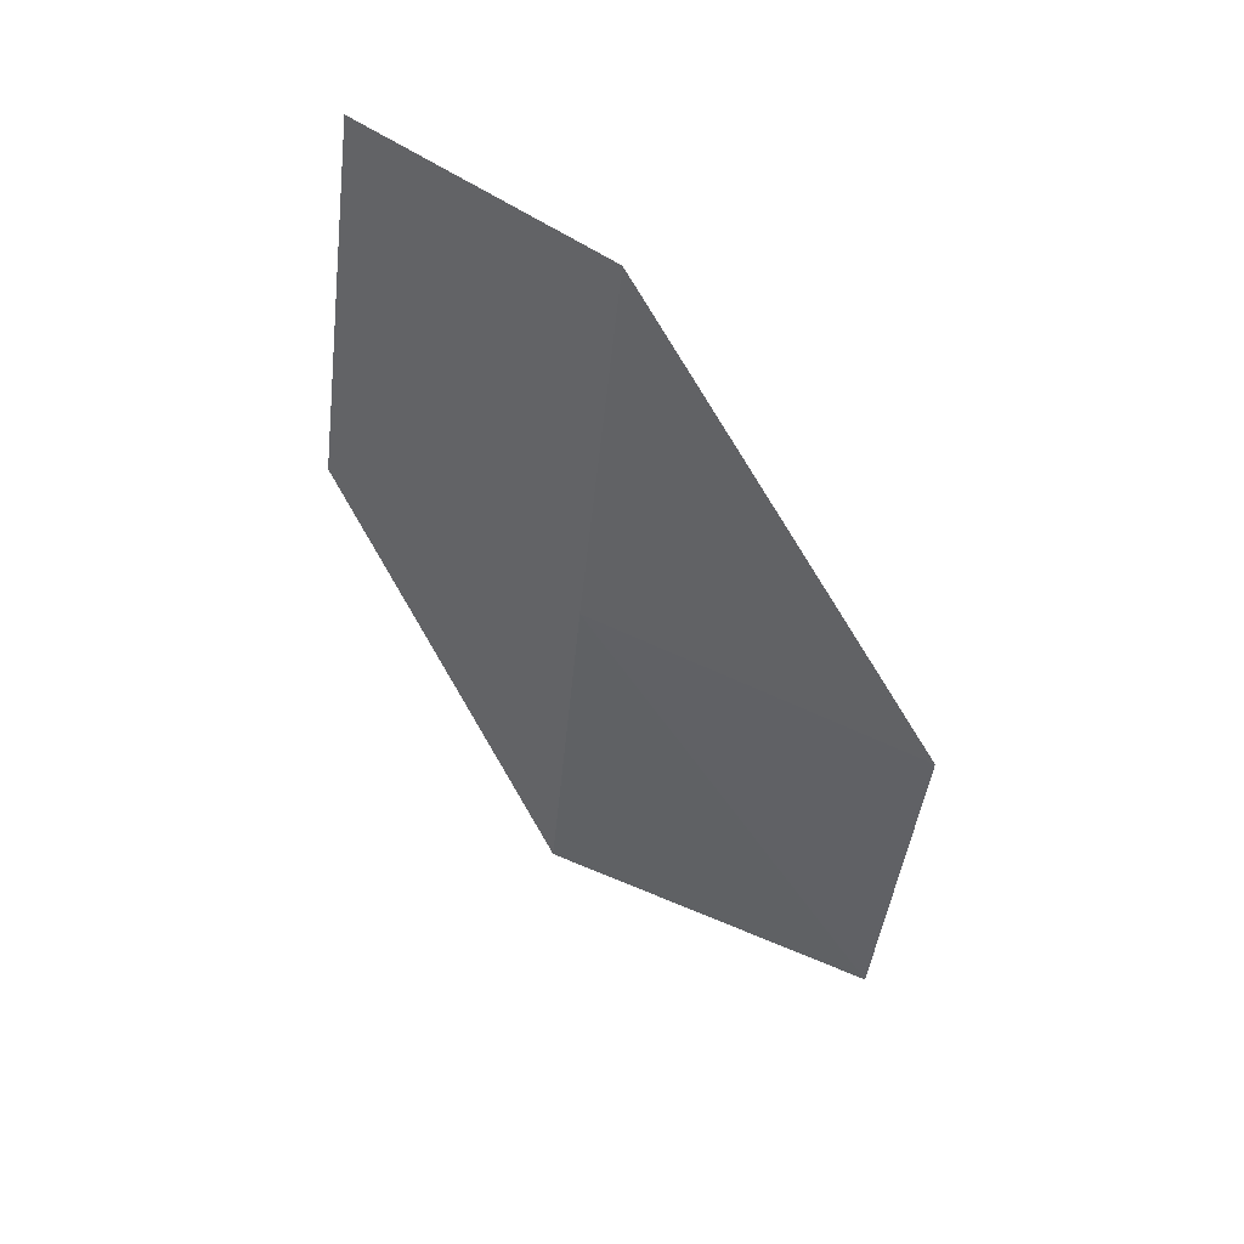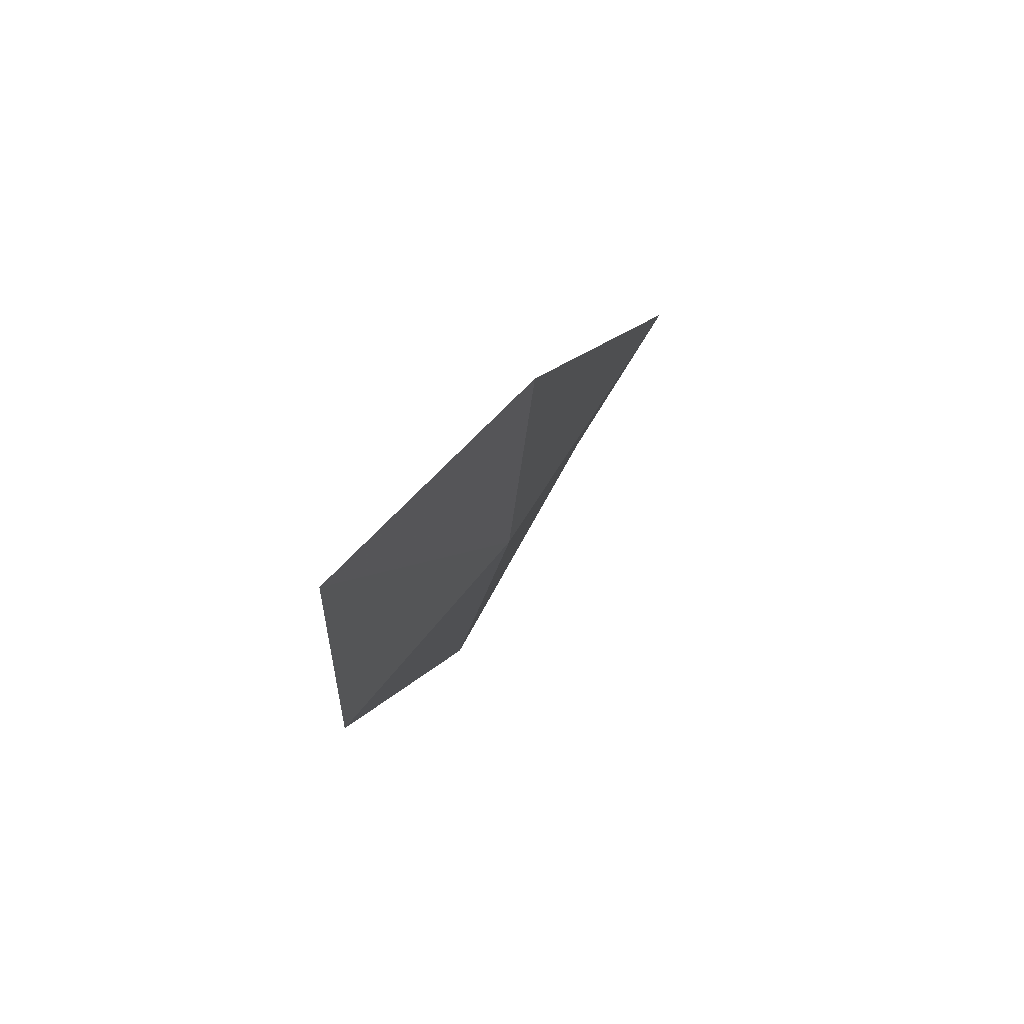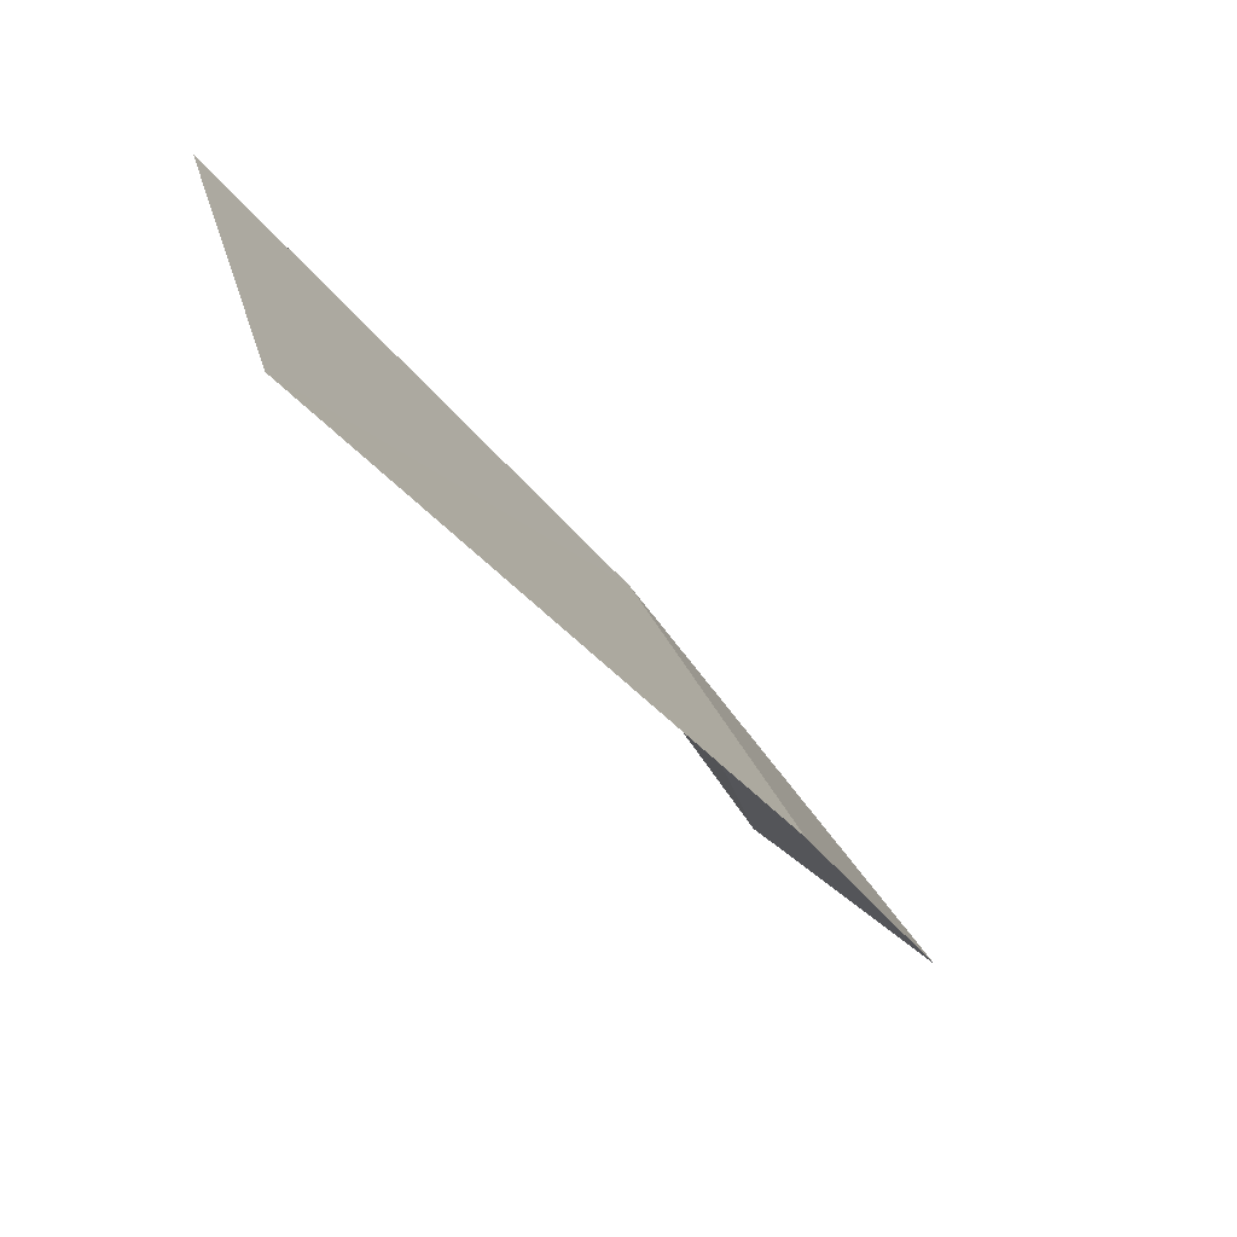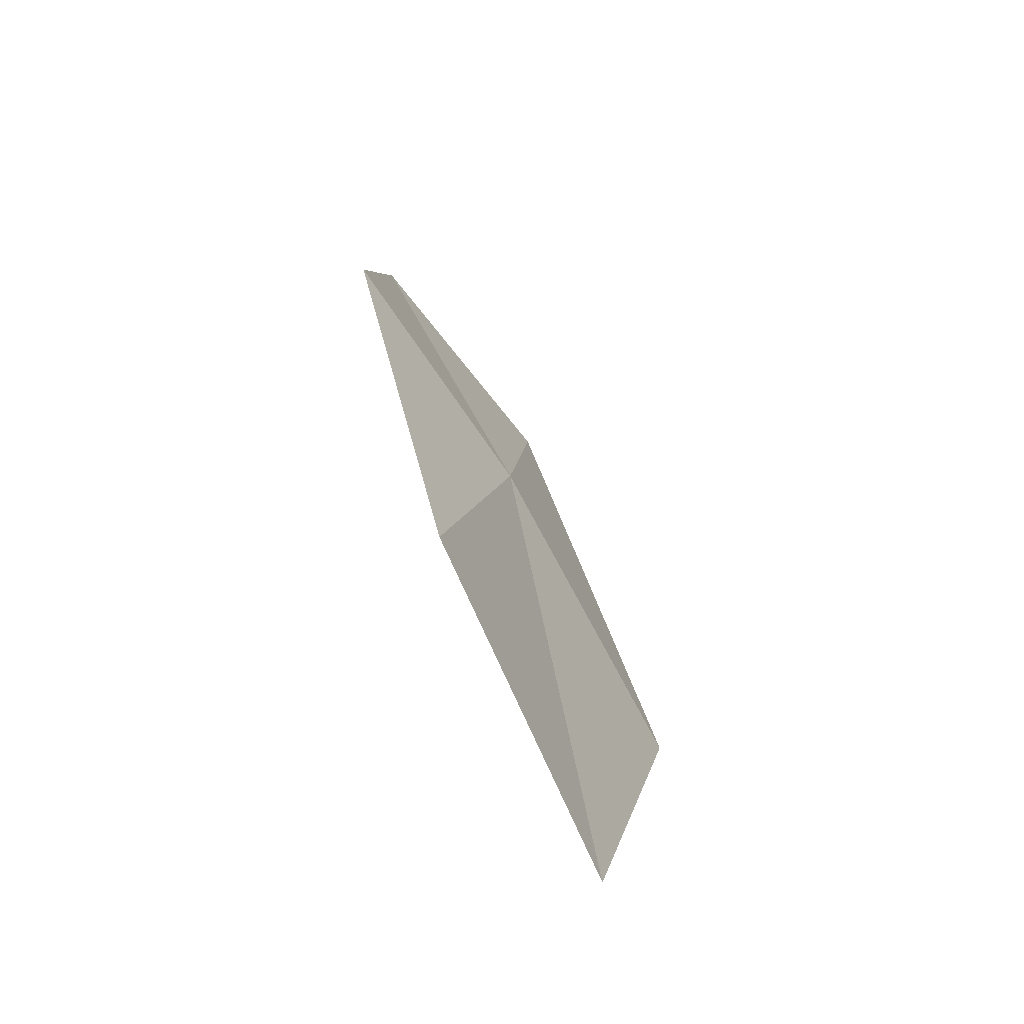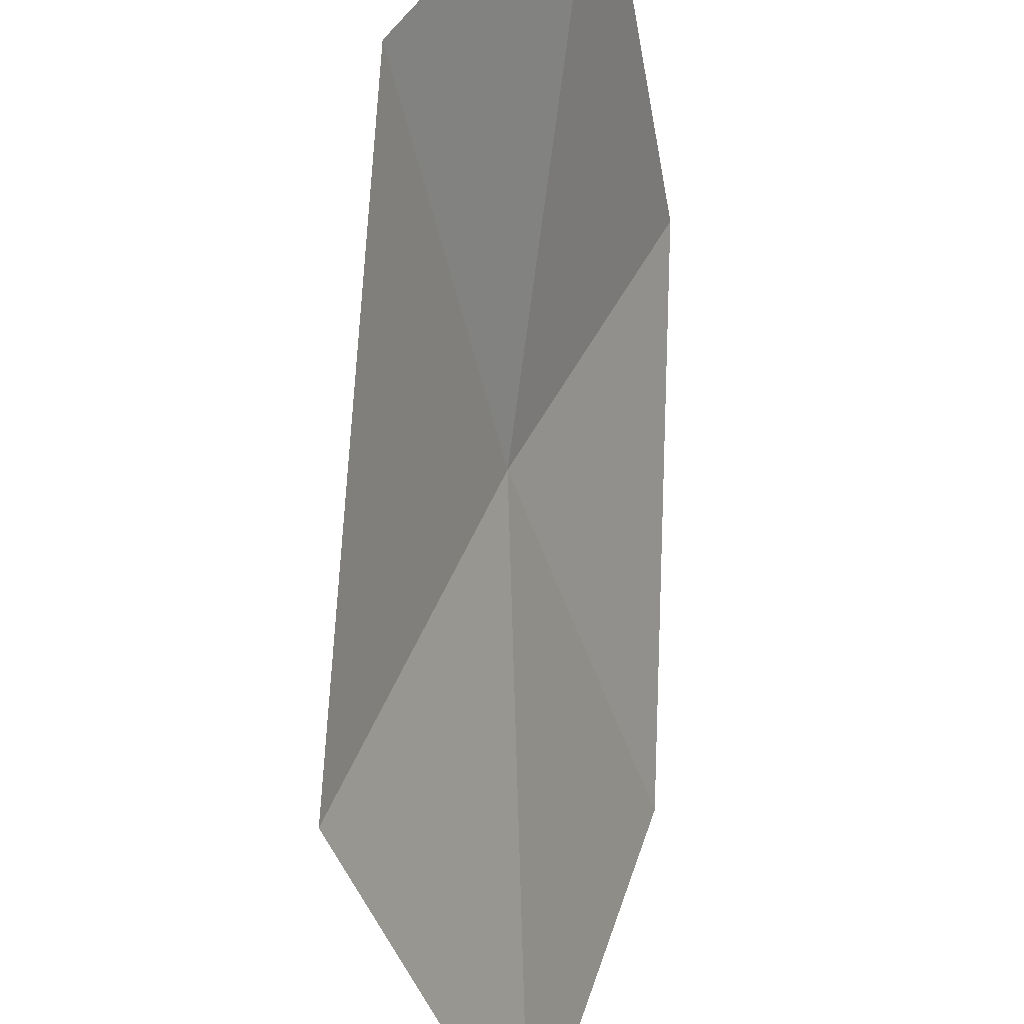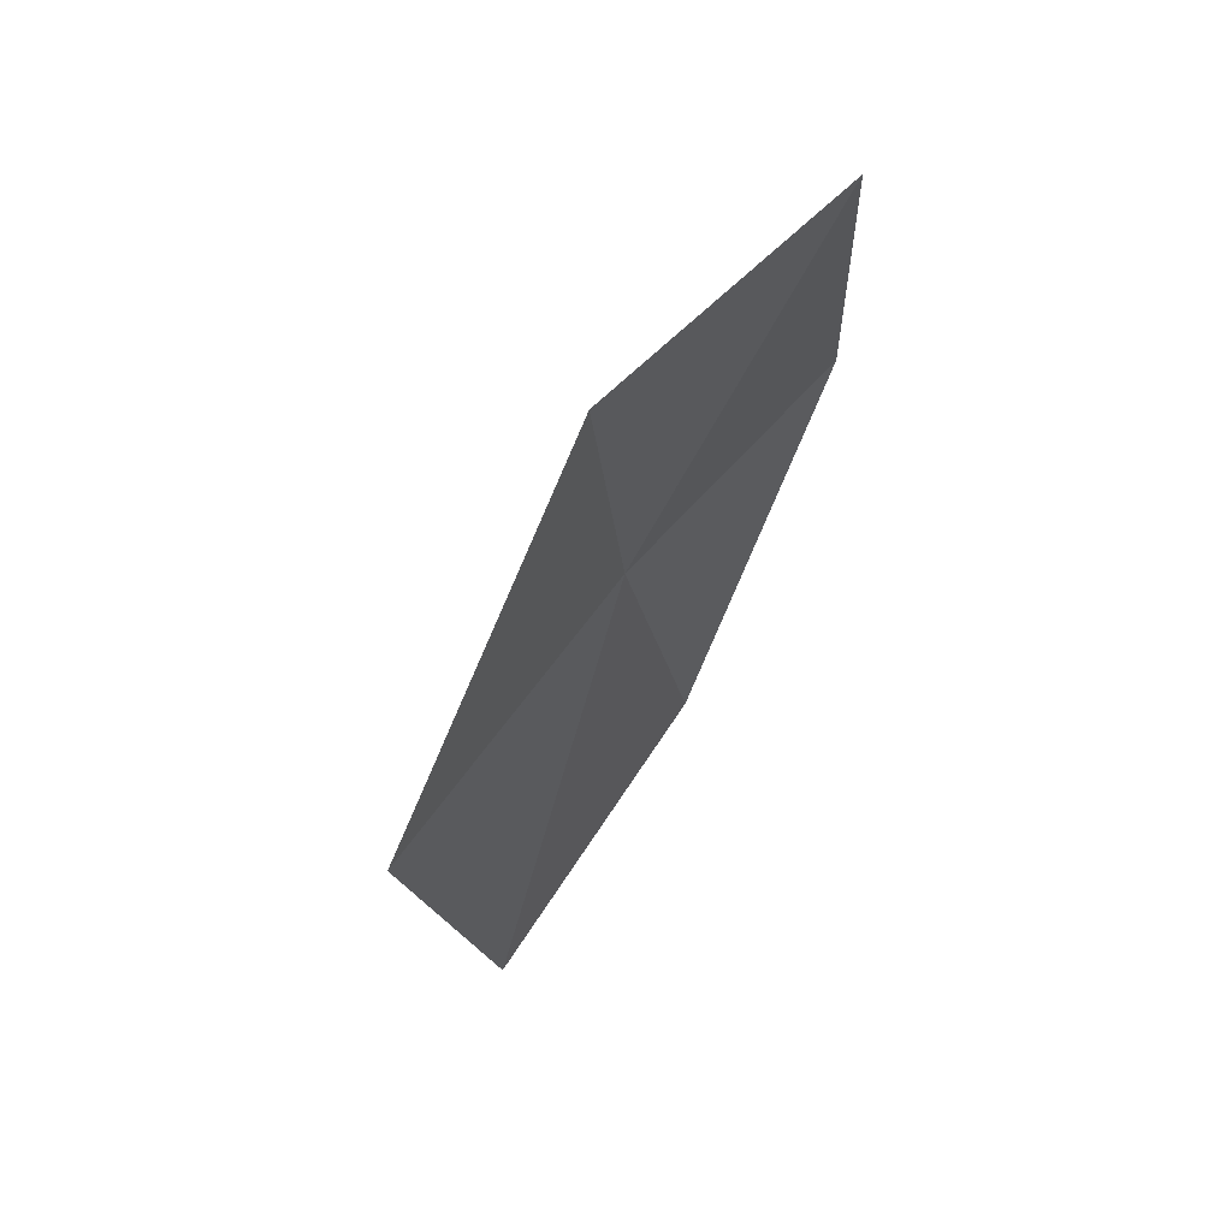
<metadata>
{"format":"obj","ext":"obj","renderer":"f3d","projection":"perspective","resolution":1024,"background":"white","views":[{"elev":42.6,"azim":89.8,"up":"+Y"},{"elev":72.1,"azim":6.9,"up":"+Y"},{"elev":-45.2,"azim":30.0,"up":"+Z"},{"elev":-76.9,"azim":5.2,"up":"+Y"},{"elev":-53.3,"azim":-170.6,"up":"+Z"},{"elev":67.7,"azim":-165.4,"up":"+Y"}]}
</metadata>
<code>
v 12.64 -4.808 17.32
v 12.43 -6.204 17.43
v 12.85 -6.415 16.3
v 13.13 -4.996 16.21
v 12.14 -4.615 18.15
v 12.71 -3.434 17.18
v 12.15 -3.281 17.99
f 1 3 2
f 1 4 3
f 1 2 5
f 1 6 4
f 1 5 7
f 1 7 6

</code>
